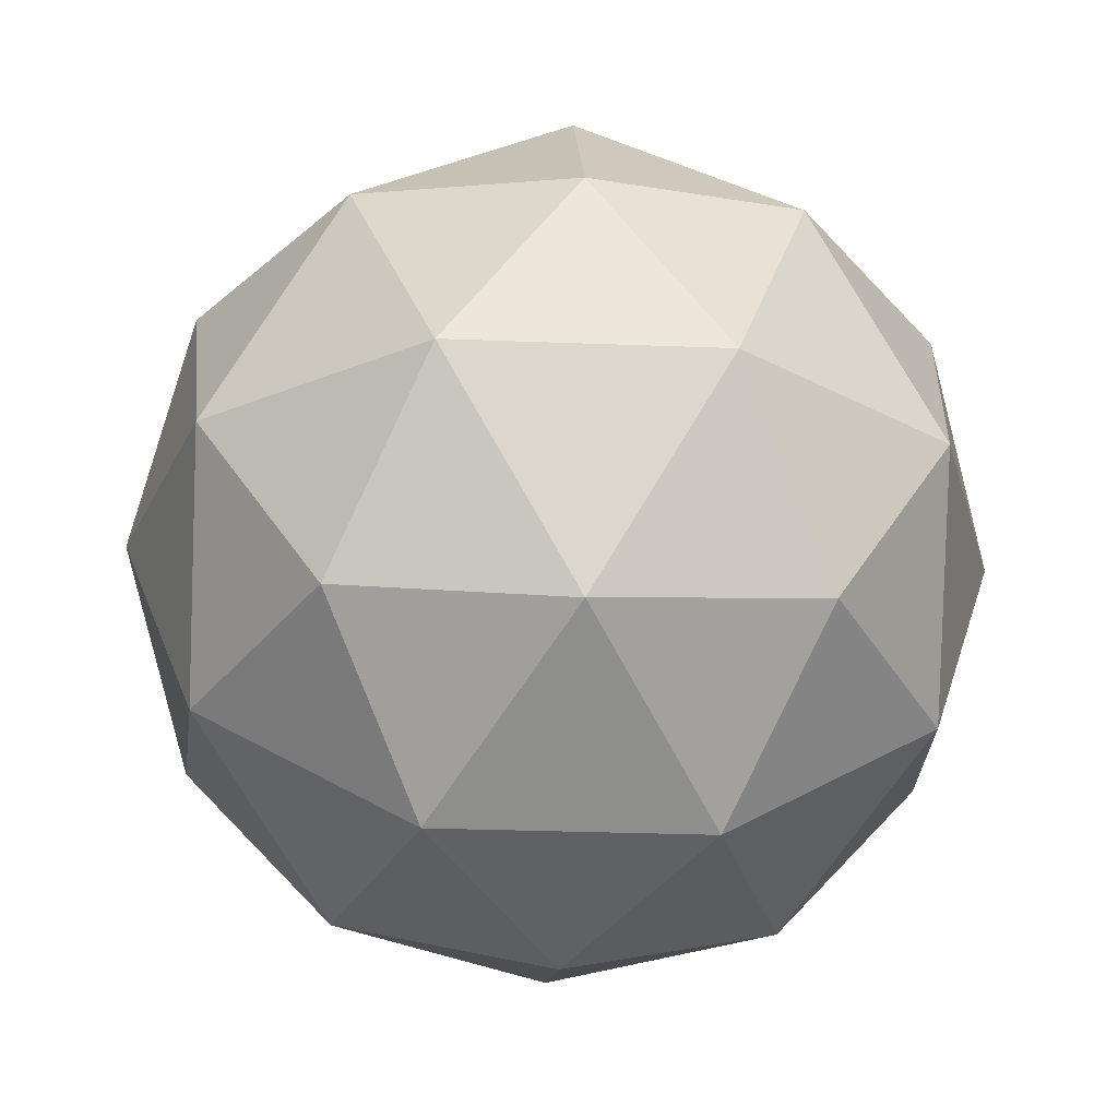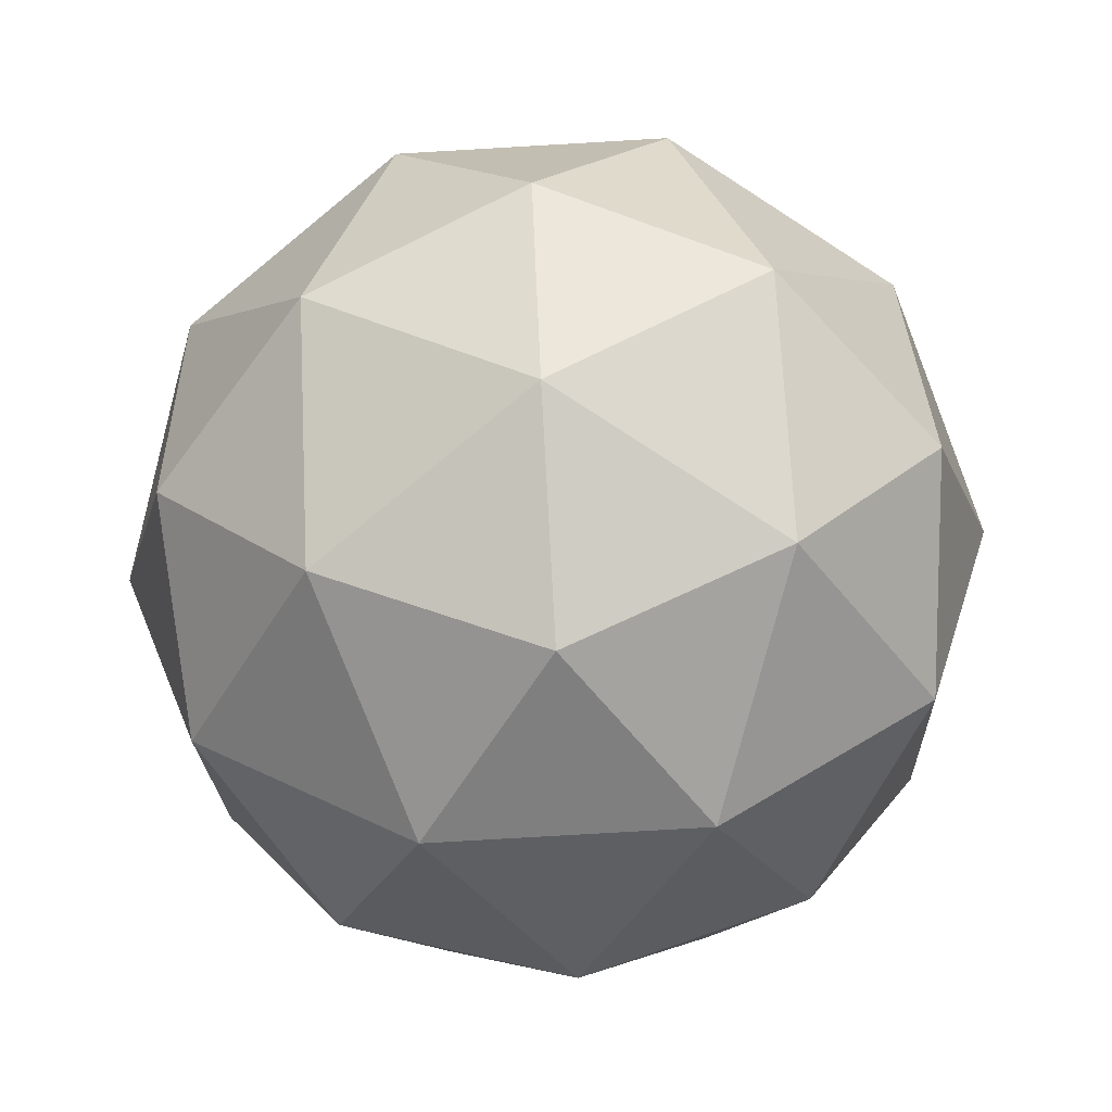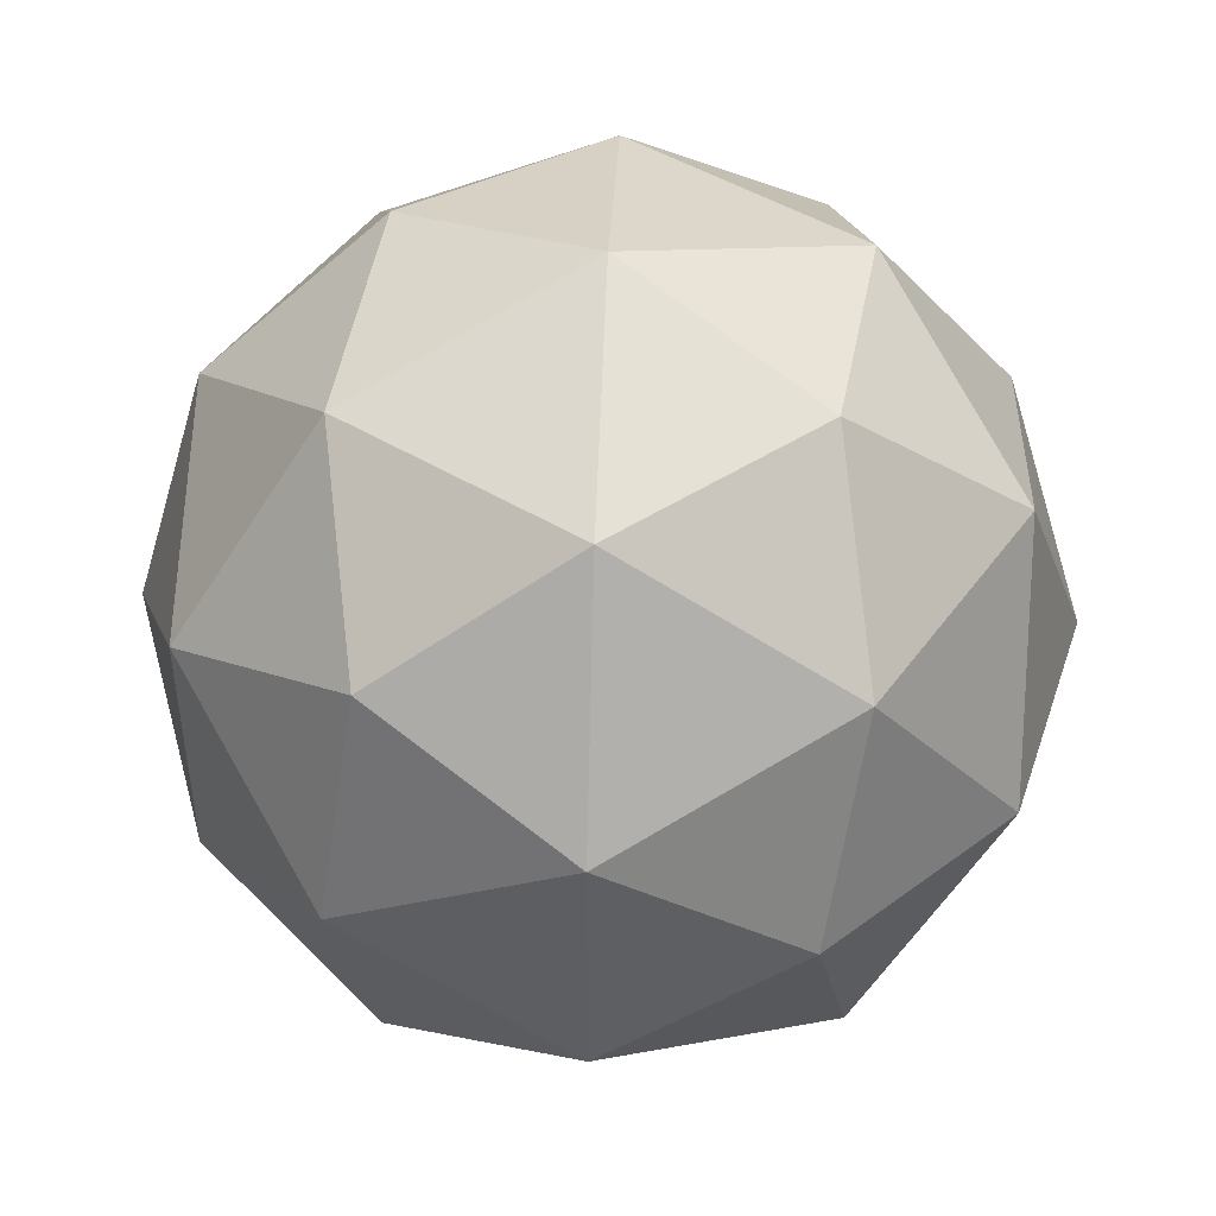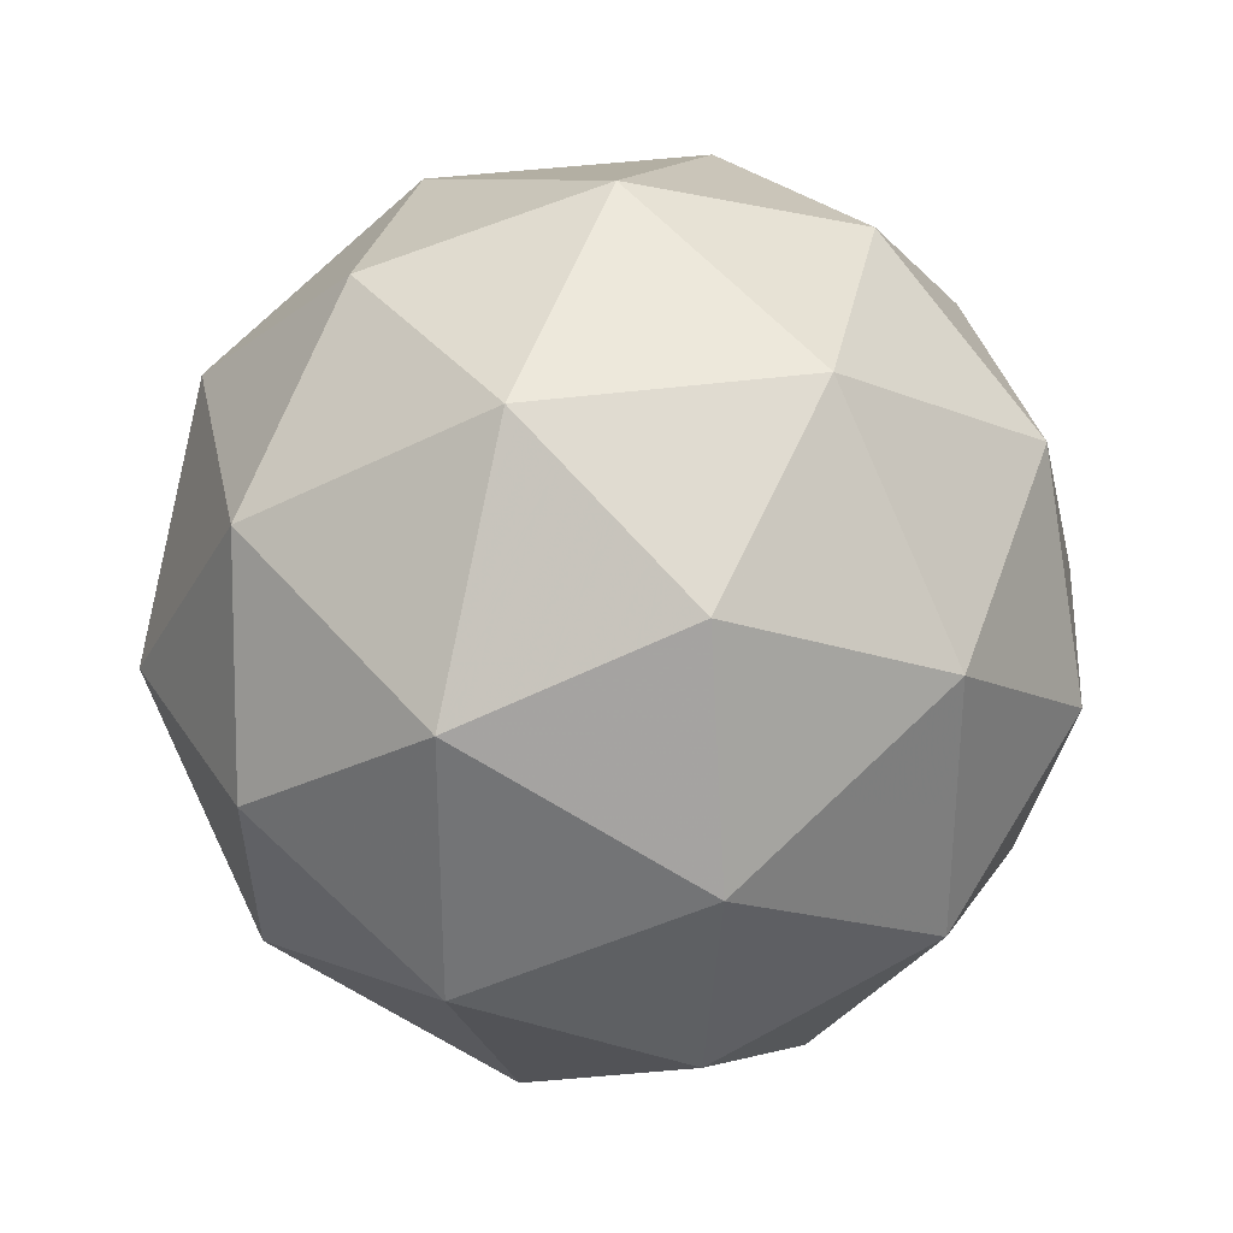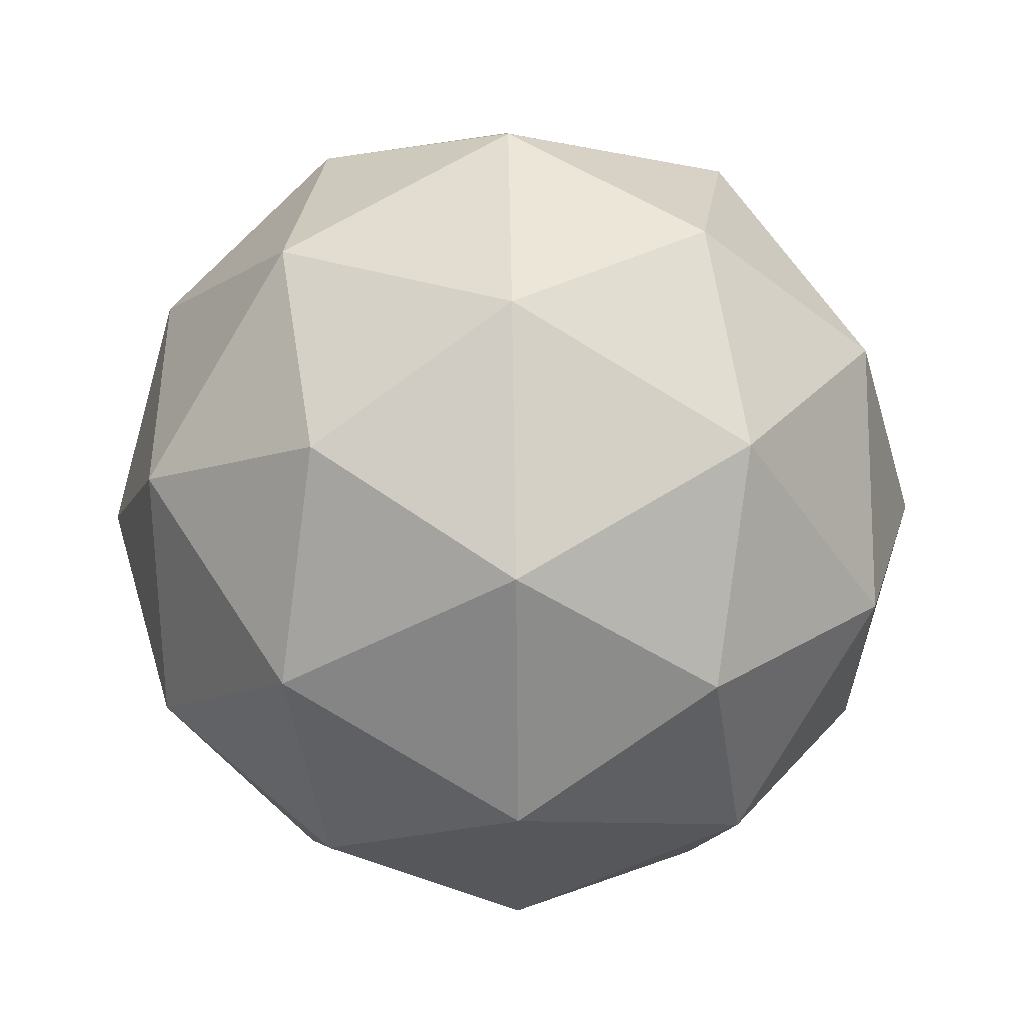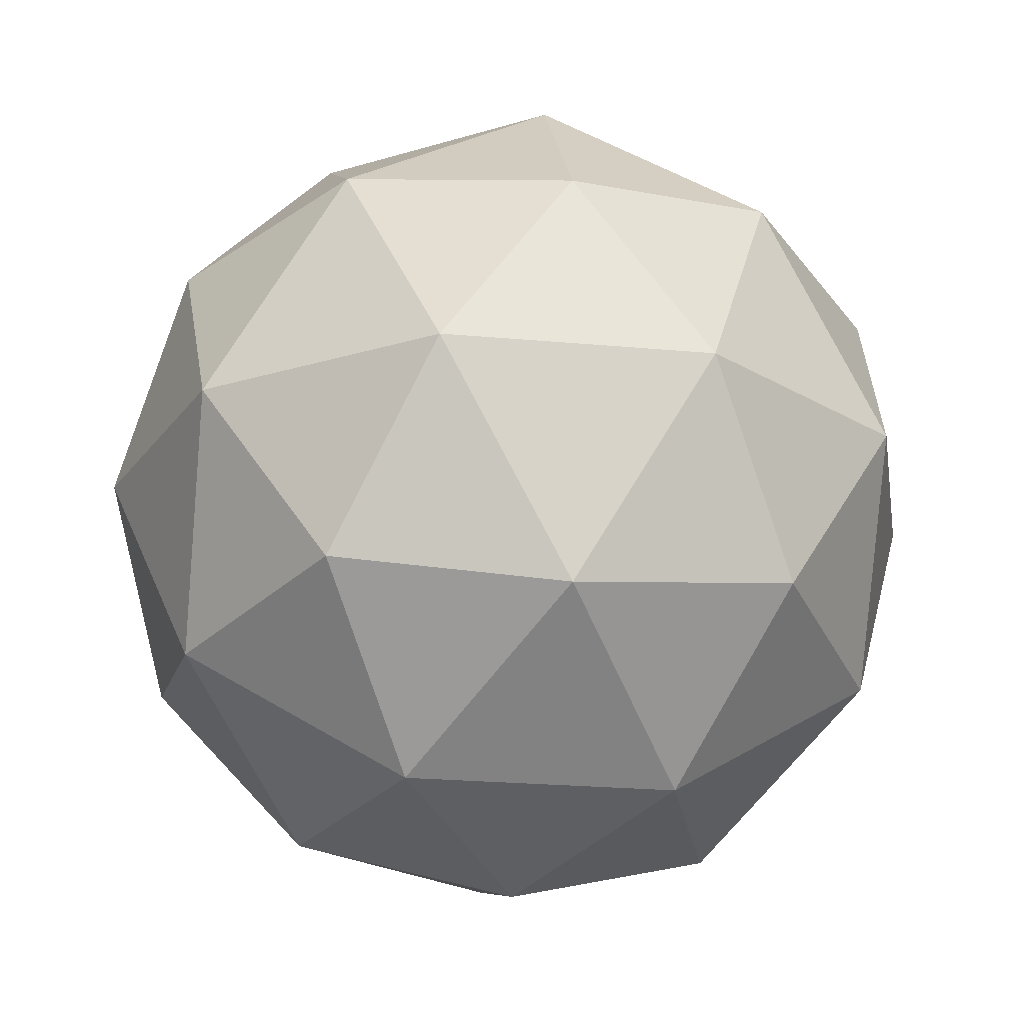
<metadata>
{"format":"obj","ext":"obj","renderer":"f3d","projection":"perspective","resolution":1024,"background":"white","views":[{"elev":-27.4,"azim":14.5,"up":"+Y"},{"elev":-79.1,"azim":-86.7,"up":"+Y"},{"elev":47.4,"azim":92.4,"up":"+Z"},{"elev":32.4,"azim":46.8,"up":"+Z"},{"elev":62.4,"azim":25.7,"up":"+Z"},{"elev":-23.3,"azim":-134.9,"up":"+Y"}]}
</metadata>
<code>
g SMBVL-i9-g80-s1503
v -3089 -5360 602.2
v -2999 -5328 667
v -3123 -5328 707.1
v -2937 -5244 712.6
v -2910 -5260 602.2
v -3199 -5328 602.2
v -3123 -5328 497.2
v -2999 -5328 537.3
v -2889 -5150 667
v -3147 -5244 780.8
v -3034 -5260 772
v -3089 -5150 812.2
v -3277 -5244 602.2
v -3233 -5260 707.1
v -3288 -5150 667
v -3147 -5244 423.5
v -3233 -5260 497.2
v -3212 -5150 432.3
v -2937 -5244 491.7
v -3034 -5260 432.3
v -2965 -5150 432.3
v -2965 -5150 772
v -3212 -5150 772
v -3288 -5150 537.3
v -3089 -5150 392.2
v -2889 -5150 537.3
v -3031 -5056 780.8
v -2944 -5039 707.1
v -3055 -4971 707.1
v -3241 -5056 712.6
v -3144 -5039 772
v -3178 -4971 667
v -3241 -5056 491.7
v -3267 -5039 602.2
v -3178 -4971 537.3
v -3031 -5056 423.5
v -3144 -5039 432.3
v -3055 -4971 497.2
v -2901 -5056 602.2
v -2944 -5039 497.2
v -2978 -4971 602.2
v -3089 -4940 602.2
f 1 2 3
f 4 2 5
f 1 3 6
f 1 6 7
f 1 7 8
f 4 5 9
f 10 11 12
f 13 14 15
f 16 17 18
f 19 20 21
f 4 9 22
f 10 12 23
f 13 15 24
f 16 18 25
f 19 21 26
f 27 28 29
f 30 31 32
f 33 34 35
f 36 37 38
f 39 40 41
f 41 38 42
f 41 40 38
f 40 36 38
f 38 35 42
f 38 37 35
f 37 33 35
f 35 32 42
f 35 34 32
f 34 30 32
f 32 29 42
f 32 31 29
f 31 27 29
f 29 41 42
f 29 28 41
f 28 39 41
f 26 40 39
f 26 21 40
f 21 36 40
f 25 37 36
f 25 18 37
f 18 33 37
f 24 34 33
f 24 15 34
f 15 30 34
f 23 31 30
f 23 12 31
f 12 27 31
f 22 28 27
f 22 9 28
f 9 39 28
f 21 25 36
f 21 20 25
f 20 16 25
f 18 24 33
f 18 17 24
f 17 13 24
f 15 23 30
f 15 14 23
f 14 10 23
f 12 22 27
f 12 11 22
f 11 4 22
f 9 26 39
f 9 5 26
f 5 19 26
f 8 20 19
f 8 7 20
f 7 16 20
f 7 17 16
f 7 6 17
f 6 13 17
f 6 14 13
f 6 3 14
f 3 10 14
f 5 8 19
f 5 2 8
f 2 1 8
f 3 11 10
f 3 2 11
f 2 4 11
f 2 4 11

</code>
